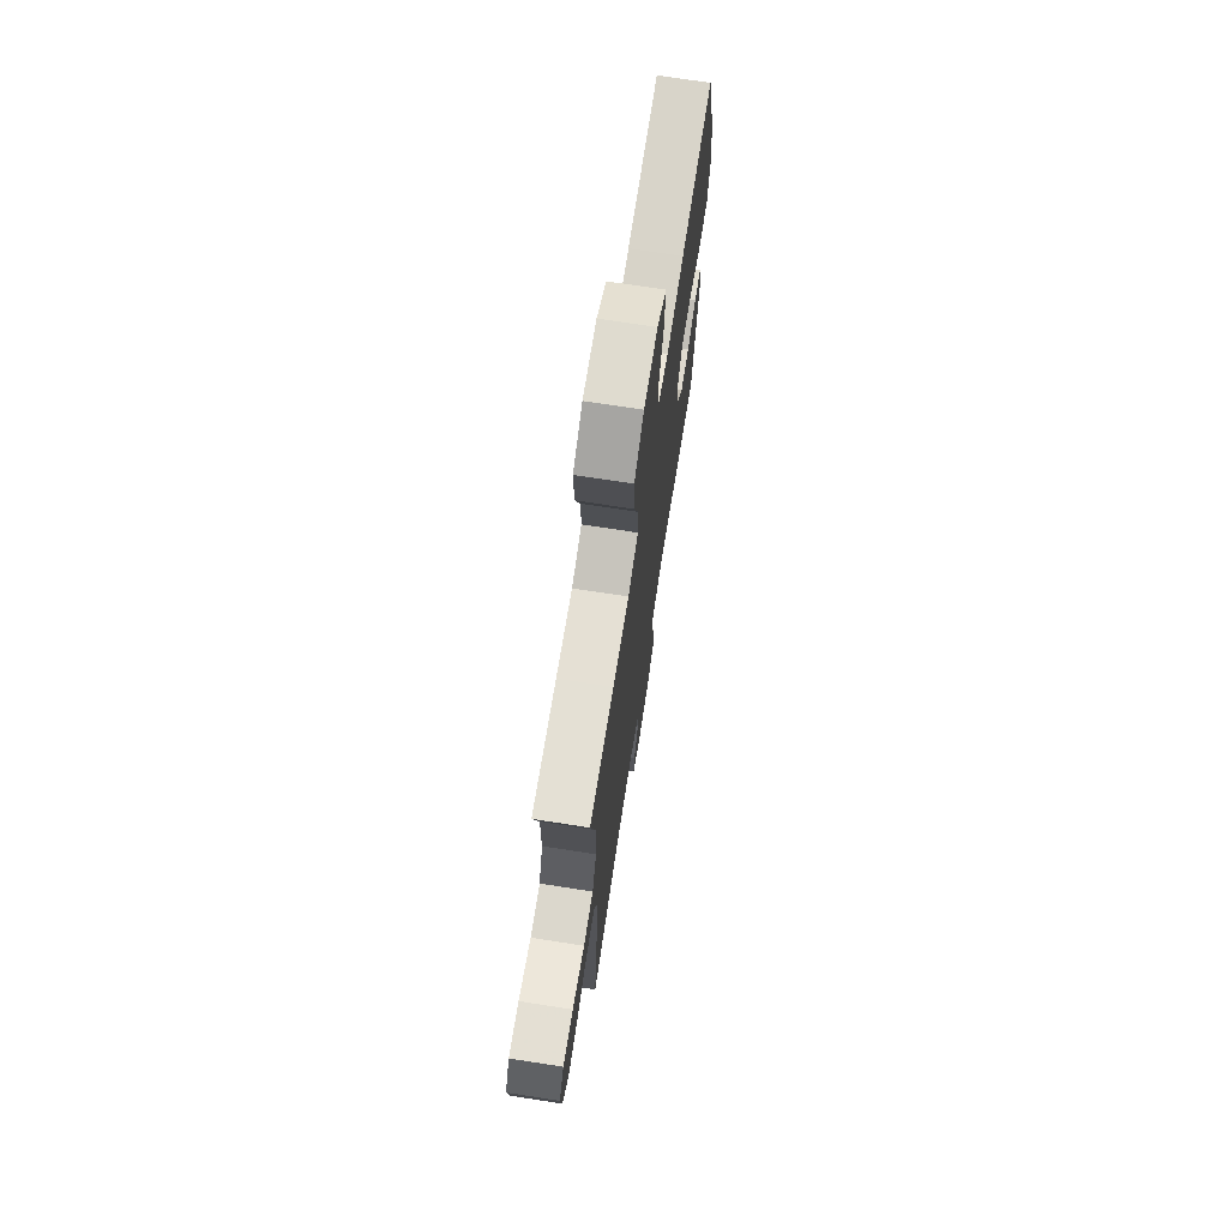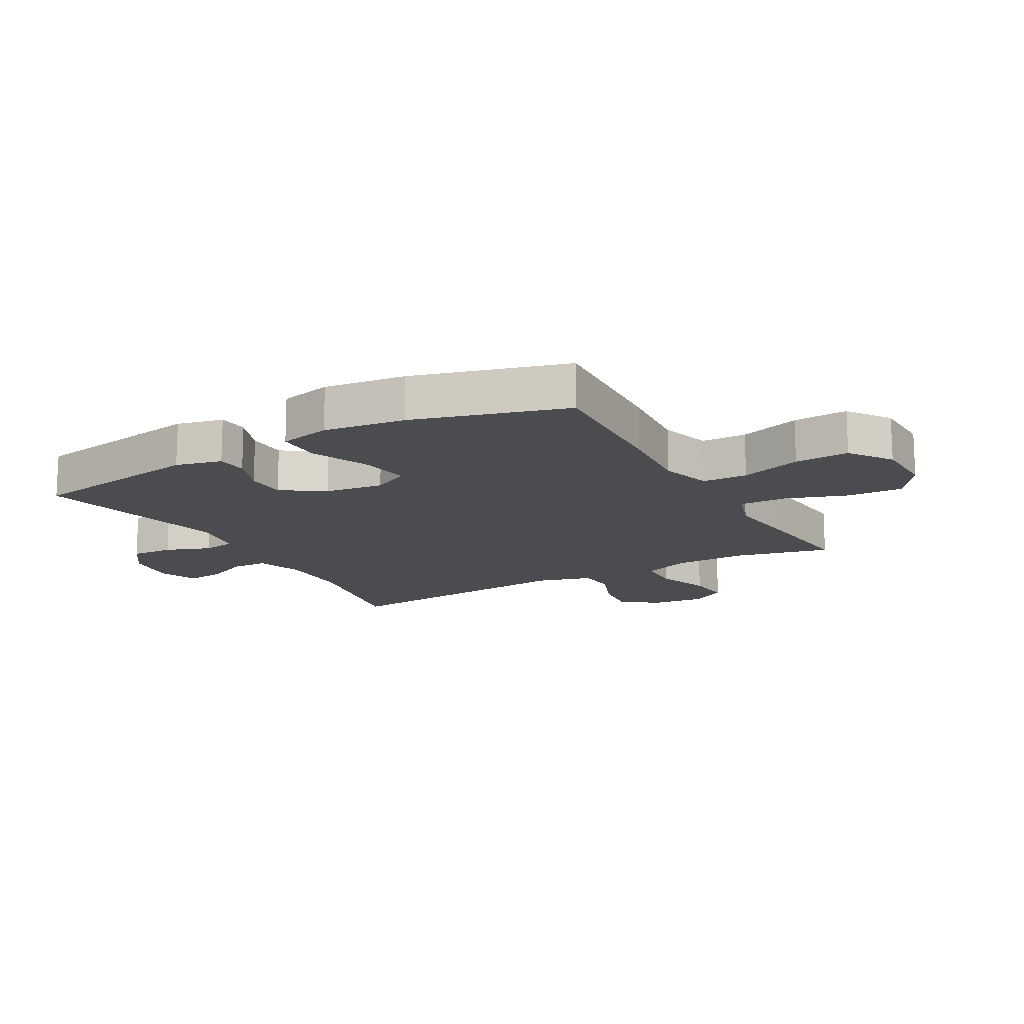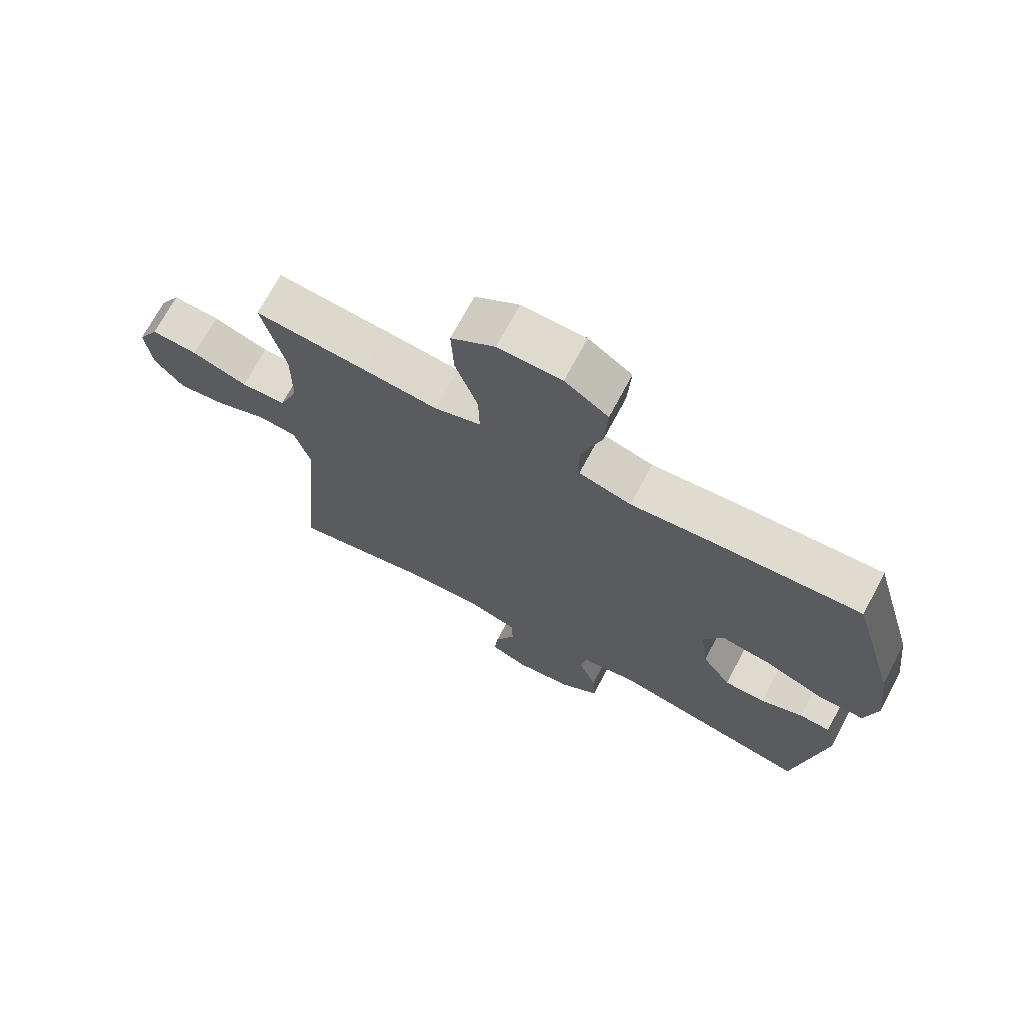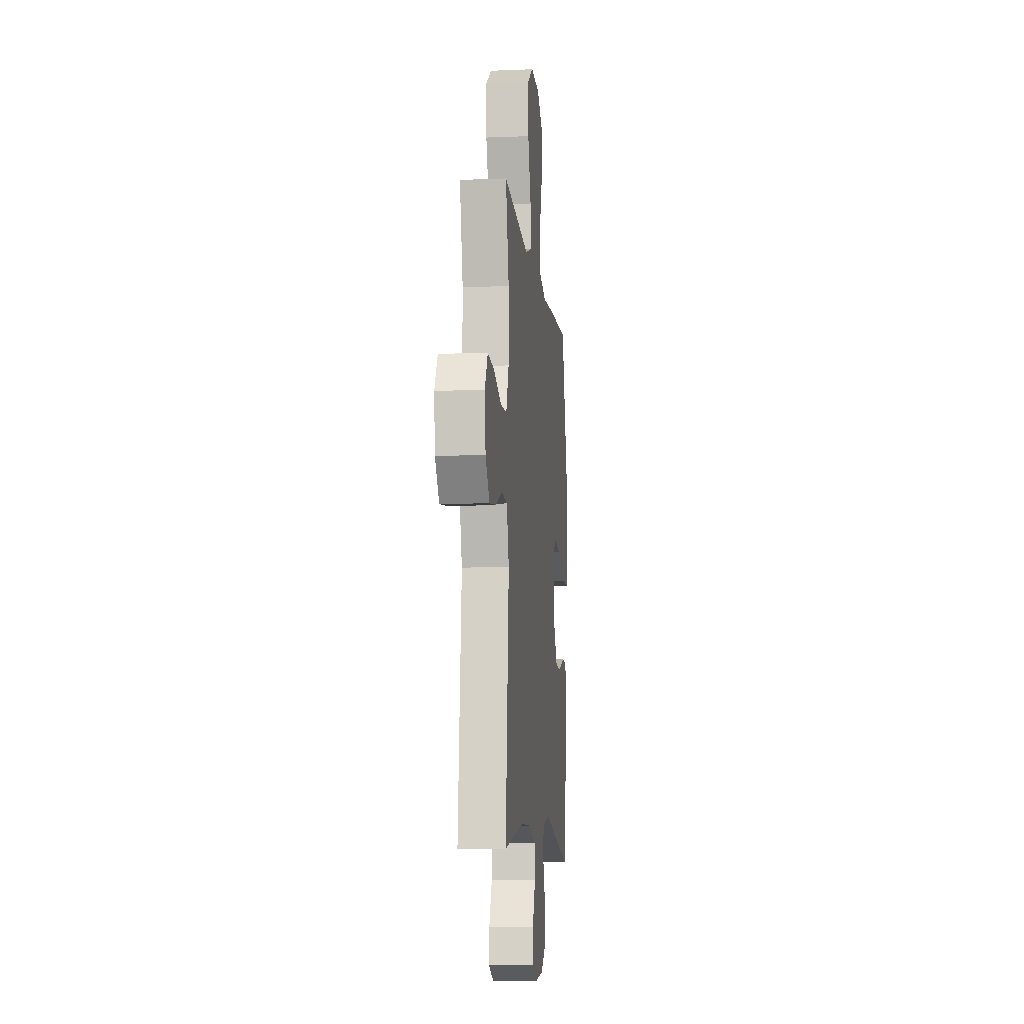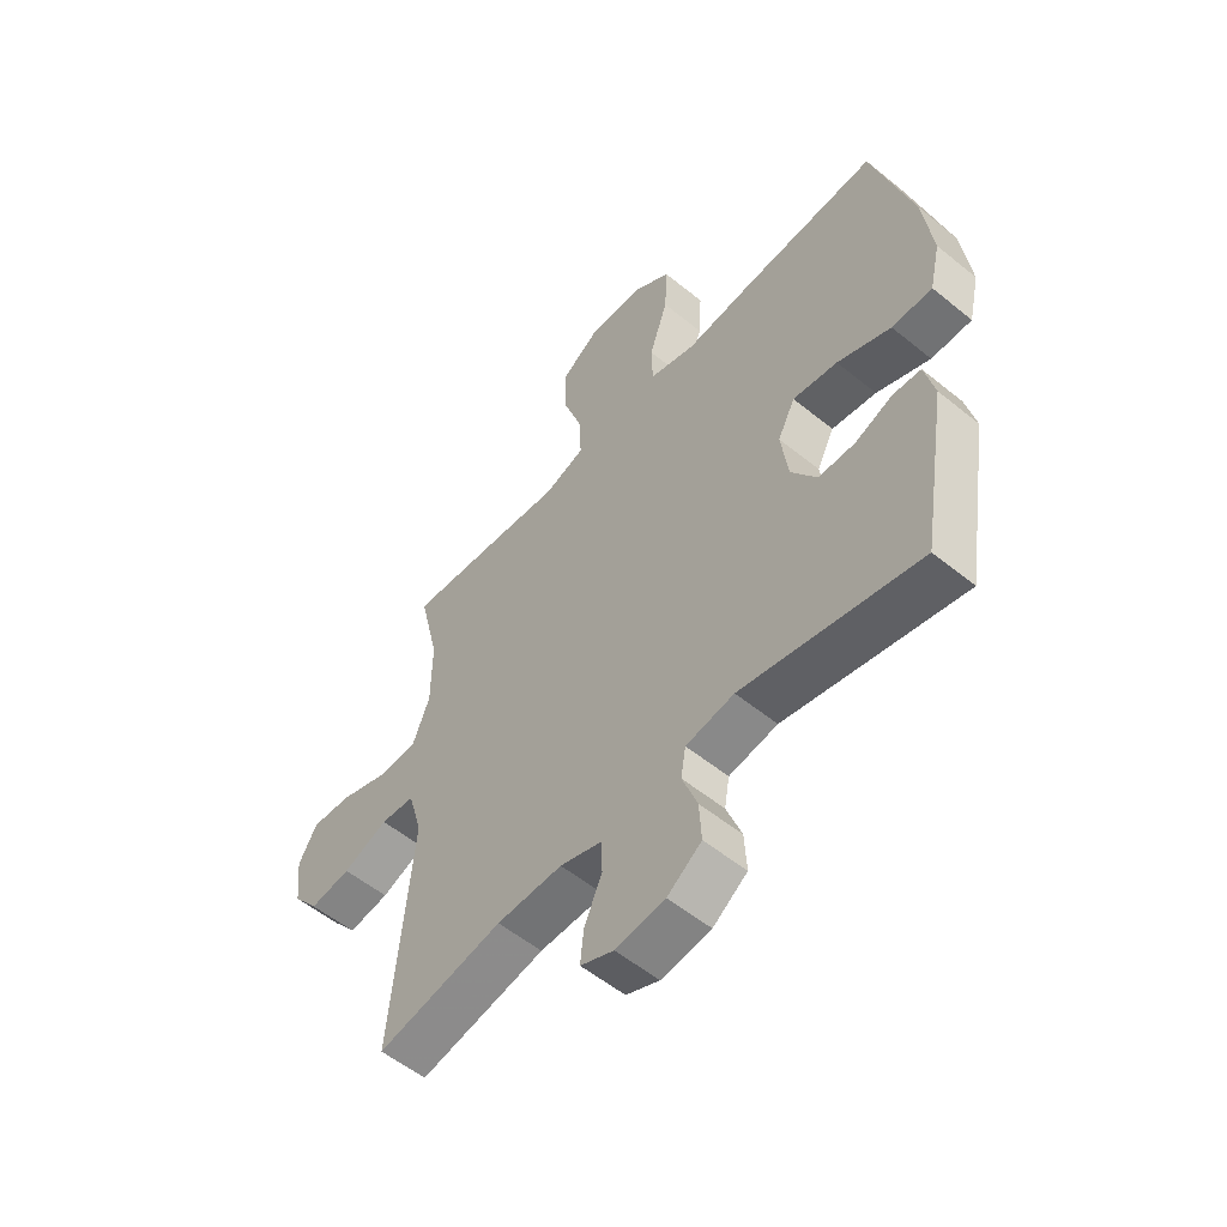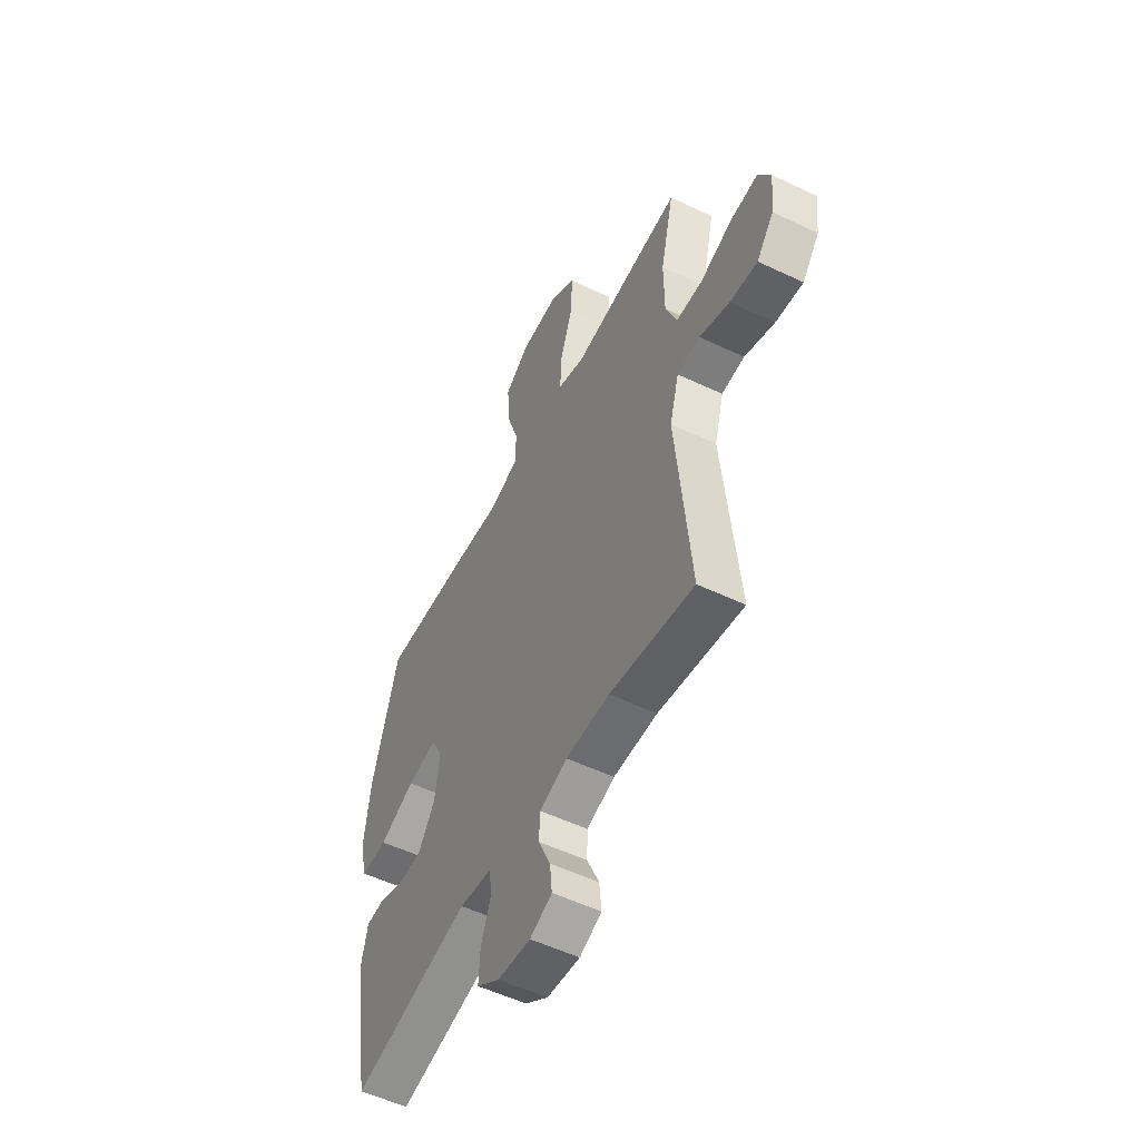
<metadata>
{"format":"obj","ext":"obj","renderer":"f3d","projection":"perspective","resolution":1024,"background":"white","views":[{"elev":71.6,"azim":98.8,"up":"+Z"},{"elev":-15.0,"azim":-60.6,"up":"+Y"},{"elev":70.9,"azim":-152.0,"up":"+Z"},{"elev":-9.4,"azim":96.1,"up":"+Z"},{"elev":-55.4,"azim":-130.6,"up":"+Z"},{"elev":-54.1,"azim":63.2,"up":"+Z"}]}
</metadata>
<code>
v 0.5 0.07 0.5
v 0.463 0.07 0.343
v 0.464 0.07 0.22
v 0.495 0.07 0.141
v 0.567 0.07 0.139
v 0.657 0.07 0.171
v 0.732 0.07 0.177
v 0.766 0.07 0.117
v 0.756 0.07 0.028
v 0.709 0.07 -0.031
v 0.633 0.07 -0.021
v 0.55 0.07 0.012
v 0.487 0.07 0.006
v 0.461 0.07 -0.085
v 0.5 0.07 -0.5
v 0.268 0.07 -0.456
v 0.147 0.07 -0.455
v 0.07 0.07 -0.48
v 0.068 0.07 -0.539
v 0.101 0.07 -0.613
v 0.107 0.07 -0.673
v 0.046 0.07 -0.699
v -0.045 0.07 -0.688
v -0.108 0.07 -0.643
v -0.104 0.07 -0.573
v -0.076 0.07 -0.498
v -0.085 0.07 -0.444
v -0.174 0.07 -0.429
v -0.5 0.07 -0.5
v -0.549 0.07 -0.206
v -0.531 0.07 -0.129
v -0.48 0.07 -0.125
v -0.411 0.07 -0.152
v -0.344 0.07 -0.151
v -0.297 0.07 -0.081
v -0.284 0.07 0.016
v -0.316 0.07 0.078
v -0.398 0.07 0.065
v -0.496 0.07 0.024
v -0.57 0.07 0.024
v -0.59 0.07 0.11
v -0.573 0.07 0.246
v -0.5 0.07 0.5
v -0.258 0.07 0.486
v -0.127 0.07 0.474
v -0.042 0.07 0.499
v -0.04 0.07 0.574
v -0.074 0.07 0.676
v -0.079 0.07 0.767
v -0.009 0.07 0.816
v 0.094 0.07 0.818
v 0.165 0.07 0.77
v 0.161 0.07 0.678
v 0.125 0.07 0.573
v 0.123 0.07 0.495
v 0.198 0.07 0.47
v 0.319 0.07 0.483
v 0.5 0 0.5
v 0.463 0 0.343
v 0.464 0 0.22
v 0.495 0 0.141
v 0.567 0 0.139
v 0.657 0 0.171
v 0.732 0 0.177
v 0.766 0 0.117
v 0.756 0 0.028
v 0.709 0 -0.031
v 0.633 0 -0.021
v 0.55 0 0.012
v 0.487 0 0.006
v 0.461 0 -0.085
v 0.5 0 -0.5
v 0.268 0 -0.456
v 0.147 0 -0.455
v 0.07 0 -0.48
v 0.068 0 -0.539
v 0.101 0 -0.613
v 0.107 0 -0.673
v 0.046 0 -0.699
v -0.045 0 -0.688
v -0.108 0 -0.643
v -0.104 0 -0.573
v -0.076 0 -0.498
v -0.085 0 -0.444
v -0.174 0 -0.429
v -0.5 0 -0.5
v -0.549 0 -0.206
v -0.531 0 -0.129
v -0.48 0 -0.125
v -0.411 0 -0.152
v -0.344 0 -0.151
v -0.297 0 -0.081
v -0.284 0 0.016
v -0.316 0 0.078
v -0.398 0 0.065
v -0.496 0 0.024
v -0.57 0 0.024
v -0.59 0 0.11
v -0.573 0 0.246
v -0.5 0 0.5
v -0.258 0 0.486
v -0.127 0 0.474
v -0.042 0 0.499
v -0.04 0 0.574
v -0.074 0 0.676
v -0.079 0 0.767
v -0.009 0 0.816
v 0.094 0 0.818
v 0.165 0 0.77
v 0.161 0 0.678
v 0.125 0 0.573
v 0.123 0 0.495
v 0.198 0 0.47
v 0.319 0 0.483
f 56 57 1 2
f 55 56 2 3
f 52 53 54
f 51 52 54
f 50 51 54
f 49 50 54
f 48 49 54
f 47 48 54
f 46 47 54 55
f 55 3 4
f 46 55 4
f 45 46 4
f 43 44 45
f 42 43 45
f 41 42 45
f 40 41 45
f 39 40 45
f 38 39 45
f 37 38 45
f 36 37 45 4
f 31 32 33
f 30 31 33
f 29 30 33
f 28 29 33
f 27 28 33 34
f 24 25 26
f 23 24 26
f 22 23 26
f 21 22 26
f 20 21 26
f 19 20 26
f 18 19 26 27
f 27 34 35
f 18 27 35
f 17 18 35
f 14 15 16
f 35 36 4
f 17 35 4
f 16 17 4
f 14 16 4
f 13 14 4
f 10 11 12
f 9 10 12
f 8 9 12
f 7 8 12
f 6 7 12
f 5 6 12
f 4 5 12 13
f 59 58 114 113
f 60 59 113 112
f 111 110 109
f 111 109 108
f 111 108 107
f 111 107 106
f 111 106 105
f 111 105 104
f 112 111 104 103
f 61 60 112
f 61 112 103
f 61 103 102
f 102 101 100
f 102 100 99
f 102 99 98
f 102 98 97
f 102 97 96
f 102 96 95
f 102 95 94
f 61 102 94 93
f 90 89 88
f 90 88 87
f 90 87 86
f 90 86 85
f 91 90 85 84
f 83 82 81
f 83 81 80
f 83 80 79
f 83 79 78
f 83 78 77
f 83 77 76
f 84 83 76 75
f 92 91 84
f 92 84 75
f 92 75 74
f 73 72 71
f 61 93 92
f 61 92 74
f 61 74 73
f 61 73 71
f 61 71 70
f 69 68 67
f 69 67 66
f 69 66 65
f 69 65 64
f 69 64 63
f 69 63 62
f 70 69 62 61
f 1 58 59 2
f 2 59 60 3
f 3 60 61 4
f 4 61 62 5
f 5 62 63 6
f 6 63 64 7
f 7 64 65 8
f 8 65 66 9
f 9 66 67 10
f 10 67 68 11
f 11 68 69 12
f 12 69 70 13
f 13 70 71 14
f 14 71 72 15
f 15 72 73 16
f 16 73 74 17
f 17 74 75 18
f 18 75 76 19
f 19 76 77 20
f 20 77 78 21
f 21 78 79 22
f 22 79 80 23
f 23 80 81 24
f 24 81 82 25
f 25 82 83 26
f 26 83 84 27
f 27 84 85 28
f 28 85 86 29
f 29 86 87 30
f 30 87 88 31
f 31 88 89 32
f 32 89 90 33
f 33 90 91 34
f 34 91 92 35
f 35 92 93 36
f 36 93 94 37
f 37 94 95 38
f 38 95 96 39
f 39 96 97 40
f 40 97 98 41
f 41 98 99 42
f 42 99 100 43
f 43 100 101 44
f 44 101 102 45
f 45 102 103 46
f 46 103 104 47
f 47 104 105 48
f 48 105 106 49
f 49 106 107 50
f 50 107 108 51
f 51 108 109 52
f 52 109 110 53
f 53 110 111 54
f 54 111 112 55
f 55 112 113 56
f 56 113 114 57
f 57 114 58 1

</code>
